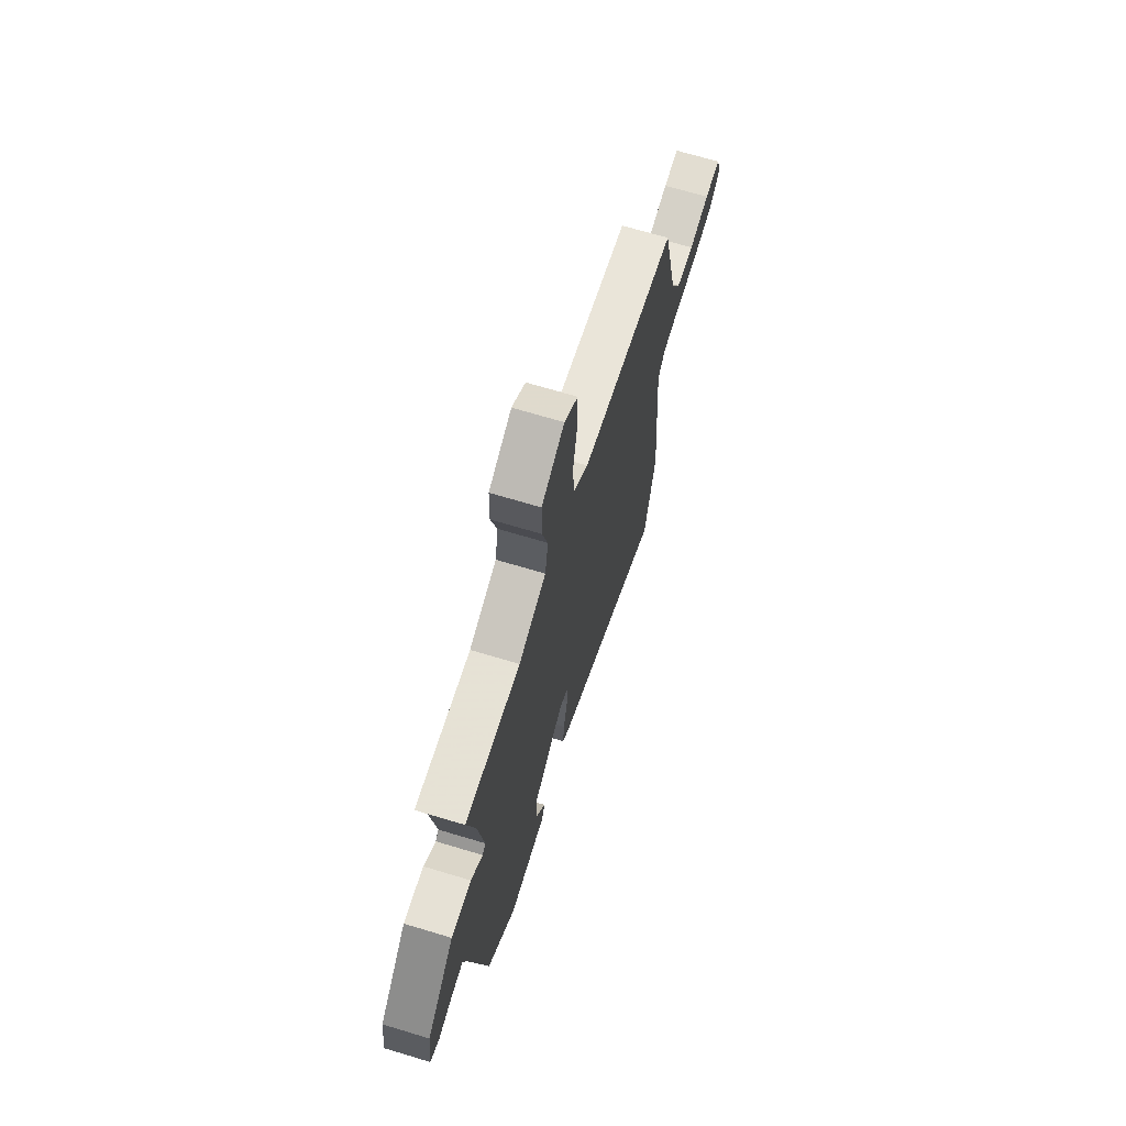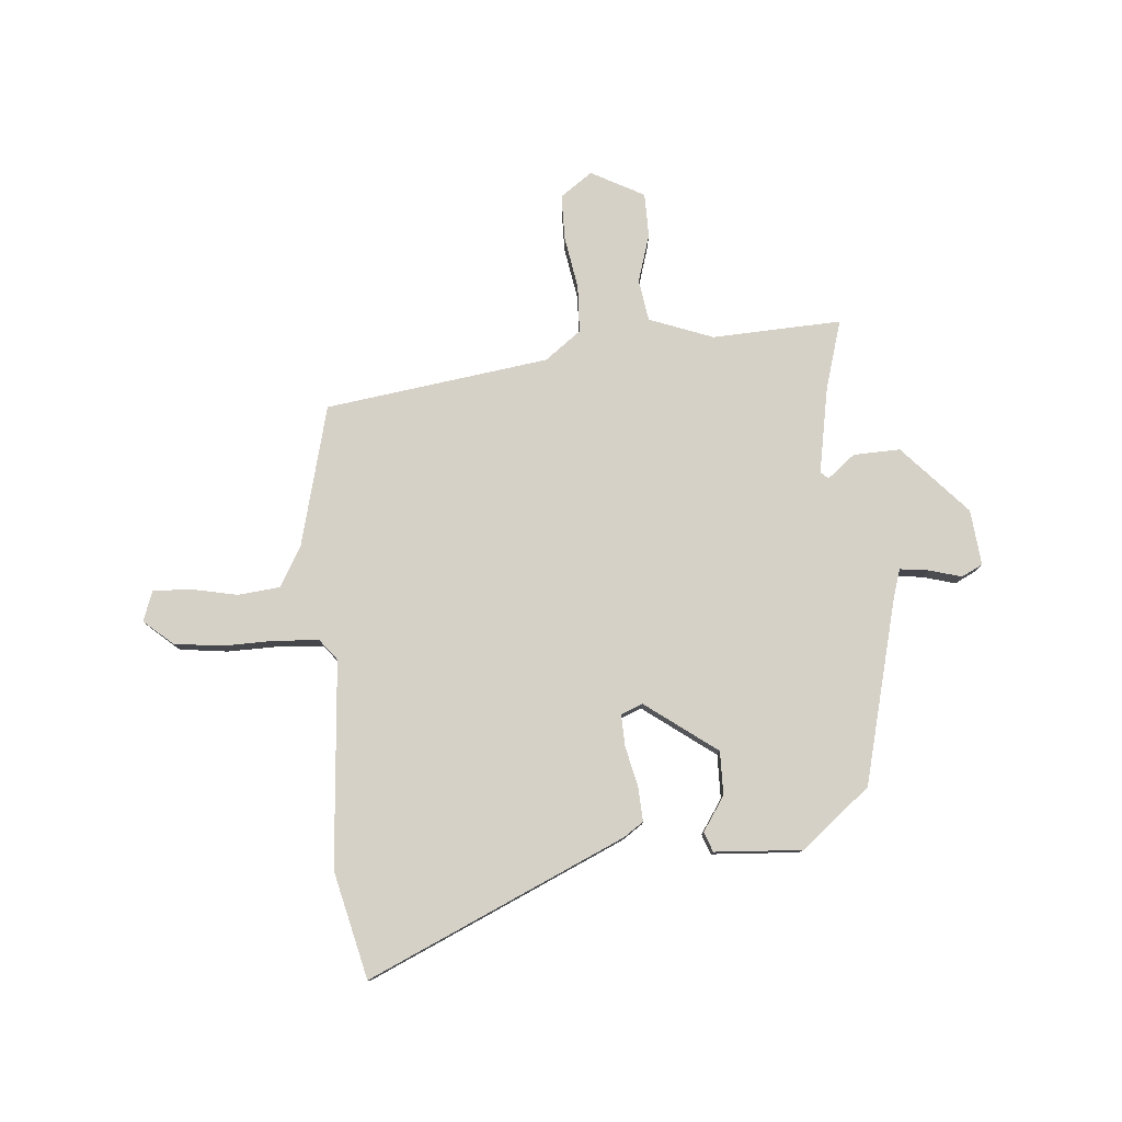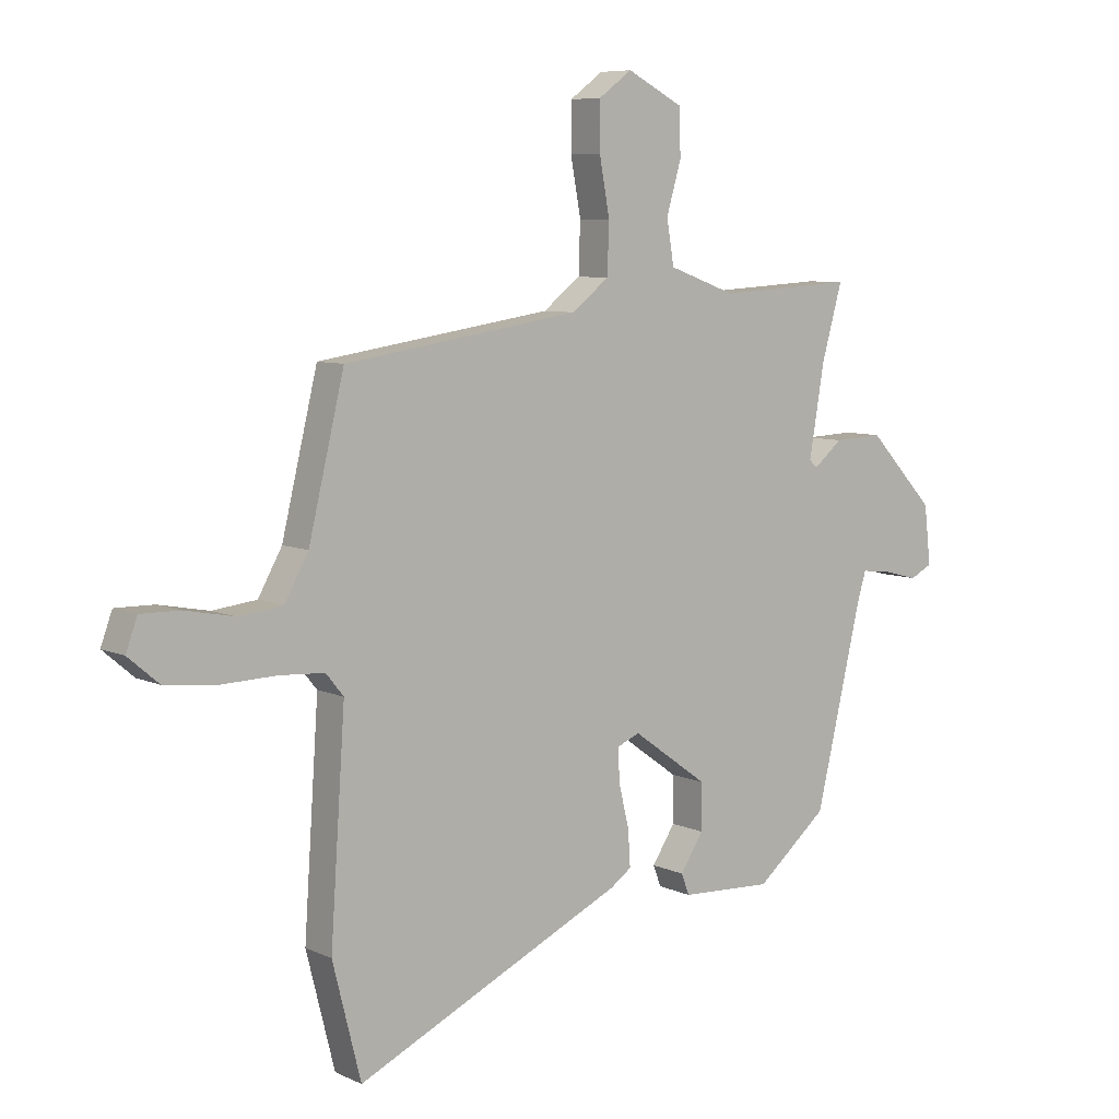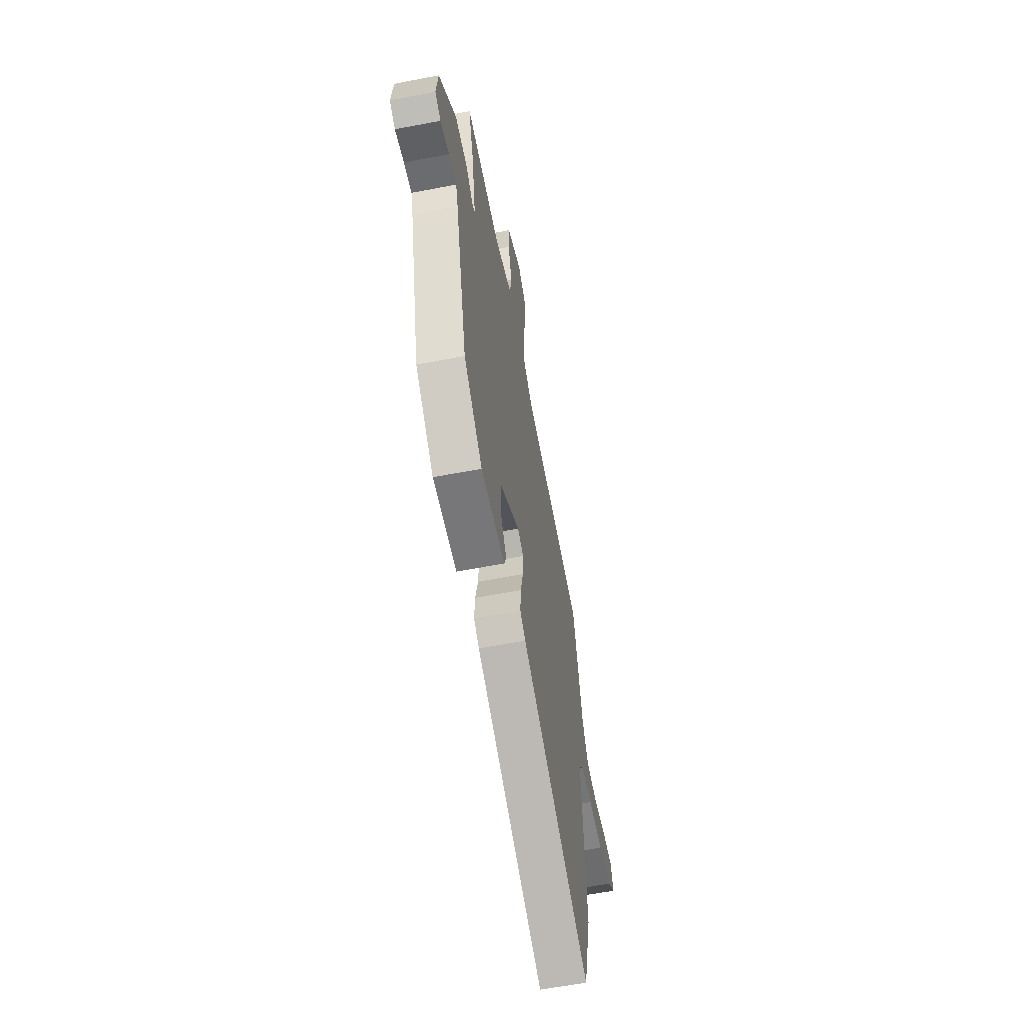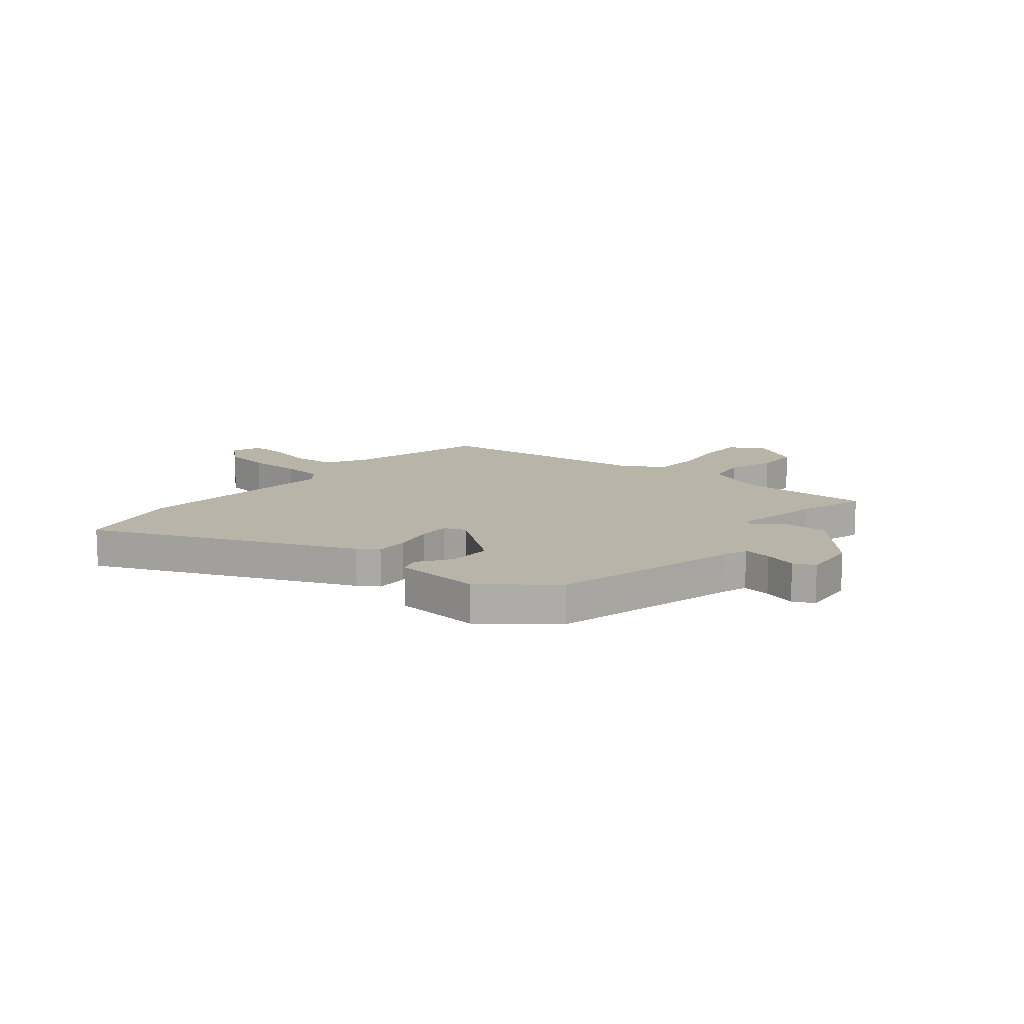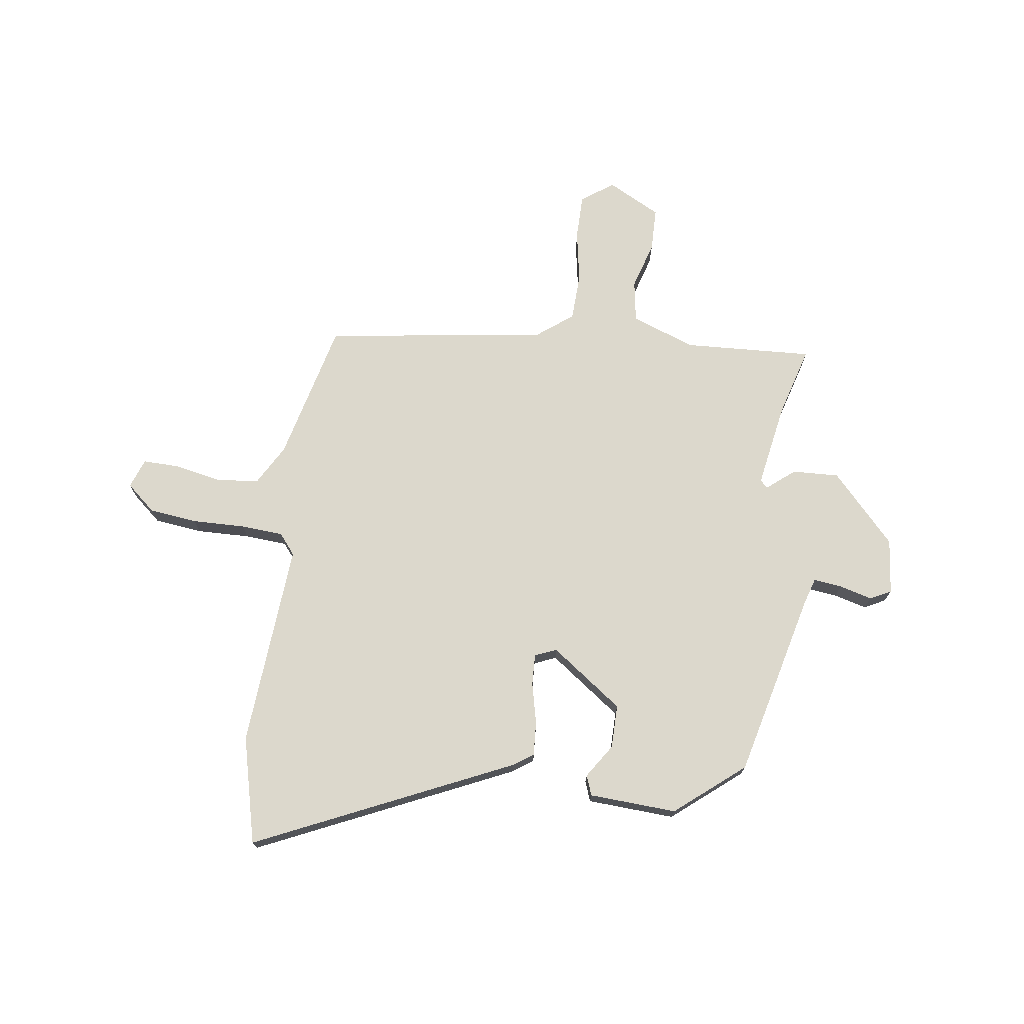
<metadata>
{"format":"obj","ext":"obj","renderer":"f3d","projection":"perspective","resolution":1024,"background":"white","views":[{"elev":67.6,"azim":-73.1,"up":"+Z"},{"elev":79.2,"azim":176.0,"up":"+Y"},{"elev":7.4,"azim":141.8,"up":"+Z"},{"elev":-59.9,"azim":-78.9,"up":"+Z"},{"elev":13.2,"azim":-138.9,"up":"+Y"},{"elev":72.7,"azim":-171.8,"up":"+Y"}]}
</metadata>
<code>
v 0.475 0.07 0.388
v 0.538 0.07 0.127
v 0.58 0.07 0.052
v 0.658 0.07 0.043
v 0.746 0.07 0.06
v 0.814 0.07 0.061
v 0.834 0.07 0.006
v 0.78 0.07 -0.04
v 0.69 0.07 -0.05
v 0.591 0.07 -0.047
v 0.512 0.07 -0.052
v 0.481 0.07 -0.09
v 0.507 0.07 -0.472
v 0.457 0.07 -0.671
v -0.018 0.07 -0.45
v -0.055 0.07 -0.424
v -0.051 0.07 -0.361
v -0.033 0.07 -0.286
v -0.03 0.07 -0.227
v -0.07 0.07 -0.21
v -0.204 0.07 -0.306
v -0.204 0.07 -0.387
v -0.163 0.07 -0.45
v -0.177 0.07 -0.487
v -0.34 0.07 -0.495
v -0.466 0.07 -0.39
v -0.548 0.07 -0.044
v -0.563 0.07 0.006
v -0.616 0.07 0
v -0.677 0.07 -0.016
v -0.716 0.07 0.004
v -0.704 0.07 0.107
v -0.586 0.07 0.232
v -0.499 0.07 0.228
v -0.448 0.07 0.186
v -0.434 0.07 0.199
v -0.461 0.07 0.359
v -0.497 0.07 0.487
v -0.257 0.07 0.473
v -0.138 0.07 0.516
v -0.125 0.07 0.593
v -0.151 0.07 0.682
v -0.149 0.07 0.763
v -0.05 0.07 0.814
v 0.009 0.07 0.771
v 0.009 0.07 0.688
v -0.009 0.07 0.59
v -0.006 0.07 0.502
v 0.06 0.07 0.451
v 0.475 0 0.388
v 0.538 0 0.127
v 0.58 0 0.052
v 0.658 0 0.043
v 0.746 0 0.06
v 0.814 0 0.061
v 0.834 0 0.006
v 0.78 0 -0.04
v 0.69 0 -0.05
v 0.591 0 -0.047
v 0.512 0 -0.052
v 0.481 0 -0.09
v 0.507 0 -0.472
v 0.457 0 -0.671
v -0.018 0 -0.45
v -0.055 0 -0.424
v -0.051 0 -0.361
v -0.033 0 -0.286
v -0.03 0 -0.227
v -0.07 0 -0.21
v -0.204 0 -0.306
v -0.204 0 -0.387
v -0.163 0 -0.45
v -0.177 0 -0.487
v -0.34 0 -0.495
v -0.466 0 -0.39
v -0.548 0 -0.044
v -0.563 0 0.006
v -0.616 0 0
v -0.677 0 -0.016
v -0.716 0 0.004
v -0.704 0 0.107
v -0.586 0 0.232
v -0.499 0 0.228
v -0.448 0 0.186
v -0.434 0 0.199
v -0.461 0 0.359
v -0.497 0 0.487
v -0.257 0 0.473
v -0.138 0 0.516
v -0.125 0 0.593
v -0.151 0 0.682
v -0.149 0 0.763
v -0.05 0 0.814
v 0.009 0 0.771
v 0.009 0 0.688
v -0.009 0 0.59
v -0.006 0 0.502
v 0.06 0 0.451
f 45 46 47
f 44 45 47
f 43 44 47
f 42 43 47
f 41 42 47
f 40 41 47 48
f 39 40 48 49
f 49 1 2
f 39 49 2
f 38 39 2
f 37 38 2
f 33 34 35
f 32 33 35
f 31 32 35
f 30 31 35
f 29 30 35
f 28 29 35 36
f 27 28 36
f 25 26 27
f 24 25 27
f 23 24 27
f 22 23 27
f 21 22 27 36
f 20 21 36 37
f 16 17 18
f 15 16 18
f 14 15 18
f 13 14 18
f 12 13 18
f 11 12 18 19
f 8 9 10
f 7 8 10
f 6 7 10
f 5 6 10
f 4 5 10
f 3 4 10 11
f 19 20 37
f 11 19 37
f 3 11 37
f 2 3 37
f 96 95 94
f 96 94 93
f 96 93 92
f 96 92 91
f 96 91 90
f 97 96 90 89
f 98 97 89 88
f 51 50 98
f 51 98 88
f 51 88 87
f 51 87 86
f 84 83 82
f 84 82 81
f 84 81 80
f 84 80 79
f 84 79 78
f 85 84 78 77
f 85 77 76
f 76 75 74
f 76 74 73
f 76 73 72
f 76 72 71
f 85 76 71 70
f 86 85 70 69
f 67 66 65
f 67 65 64
f 67 64 63
f 67 63 62
f 67 62 61
f 68 67 61 60
f 59 58 57
f 59 57 56
f 59 56 55
f 59 55 54
f 59 54 53
f 60 59 53 52
f 86 69 68
f 86 68 60
f 86 60 52
f 86 52 51
f 1 50 51 2
f 2 51 52 3
f 3 52 53 4
f 4 53 54 5
f 5 54 55 6
f 6 55 56 7
f 7 56 57 8
f 8 57 58 9
f 9 58 59 10
f 10 59 60 11
f 11 60 61 12
f 12 61 62 13
f 13 62 63 14
f 14 63 64 15
f 15 64 65 16
f 16 65 66 17
f 17 66 67 18
f 18 67 68 19
f 19 68 69 20
f 20 69 70 21
f 21 70 71 22
f 22 71 72 23
f 23 72 73 24
f 24 73 74 25
f 25 74 75 26
f 26 75 76 27
f 27 76 77 28
f 28 77 78 29
f 29 78 79 30
f 30 79 80 31
f 31 80 81 32
f 32 81 82 33
f 33 82 83 34
f 34 83 84 35
f 35 84 85 36
f 36 85 86 37
f 37 86 87 38
f 38 87 88 39
f 39 88 89 40
f 40 89 90 41
f 41 90 91 42
f 42 91 92 43
f 43 92 93 44
f 44 93 94 45
f 45 94 95 46
f 46 95 96 47
f 47 96 97 48
f 48 97 98 49
f 49 98 50 1

</code>
